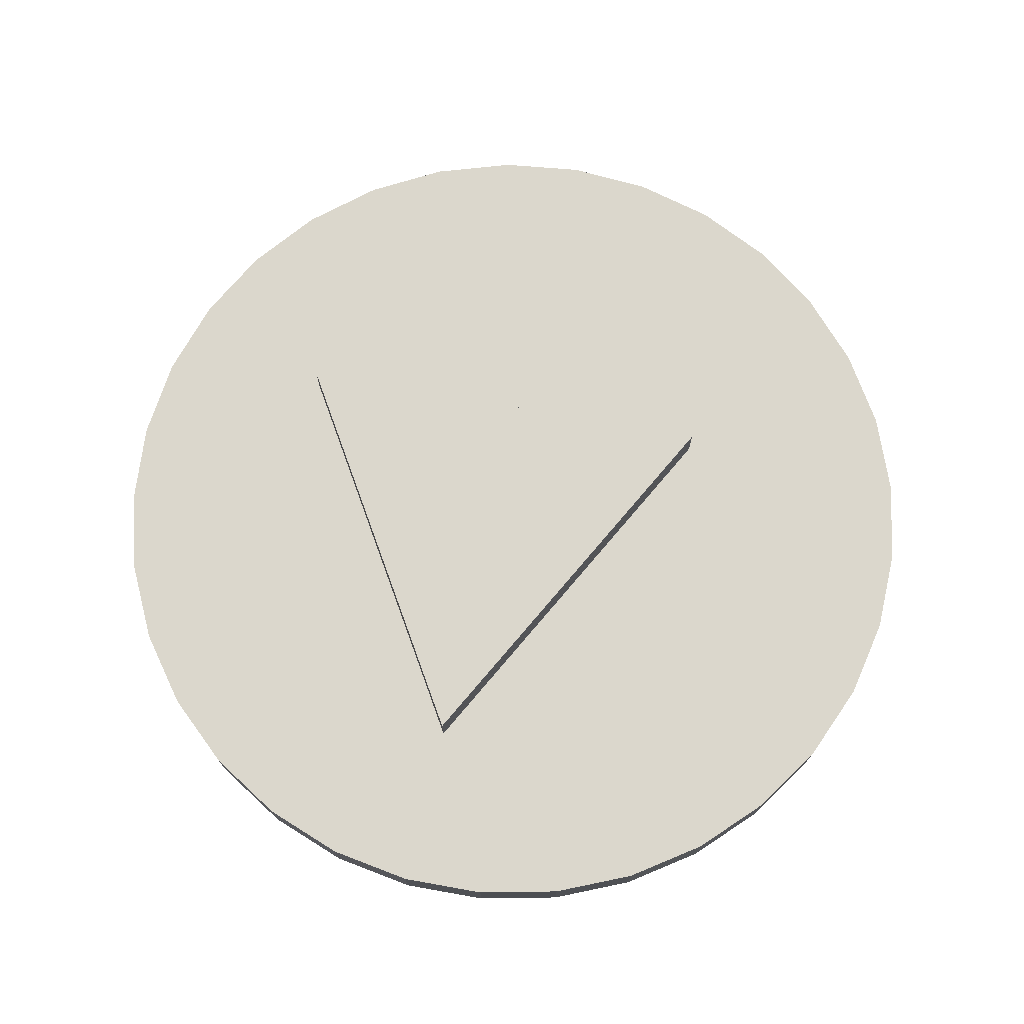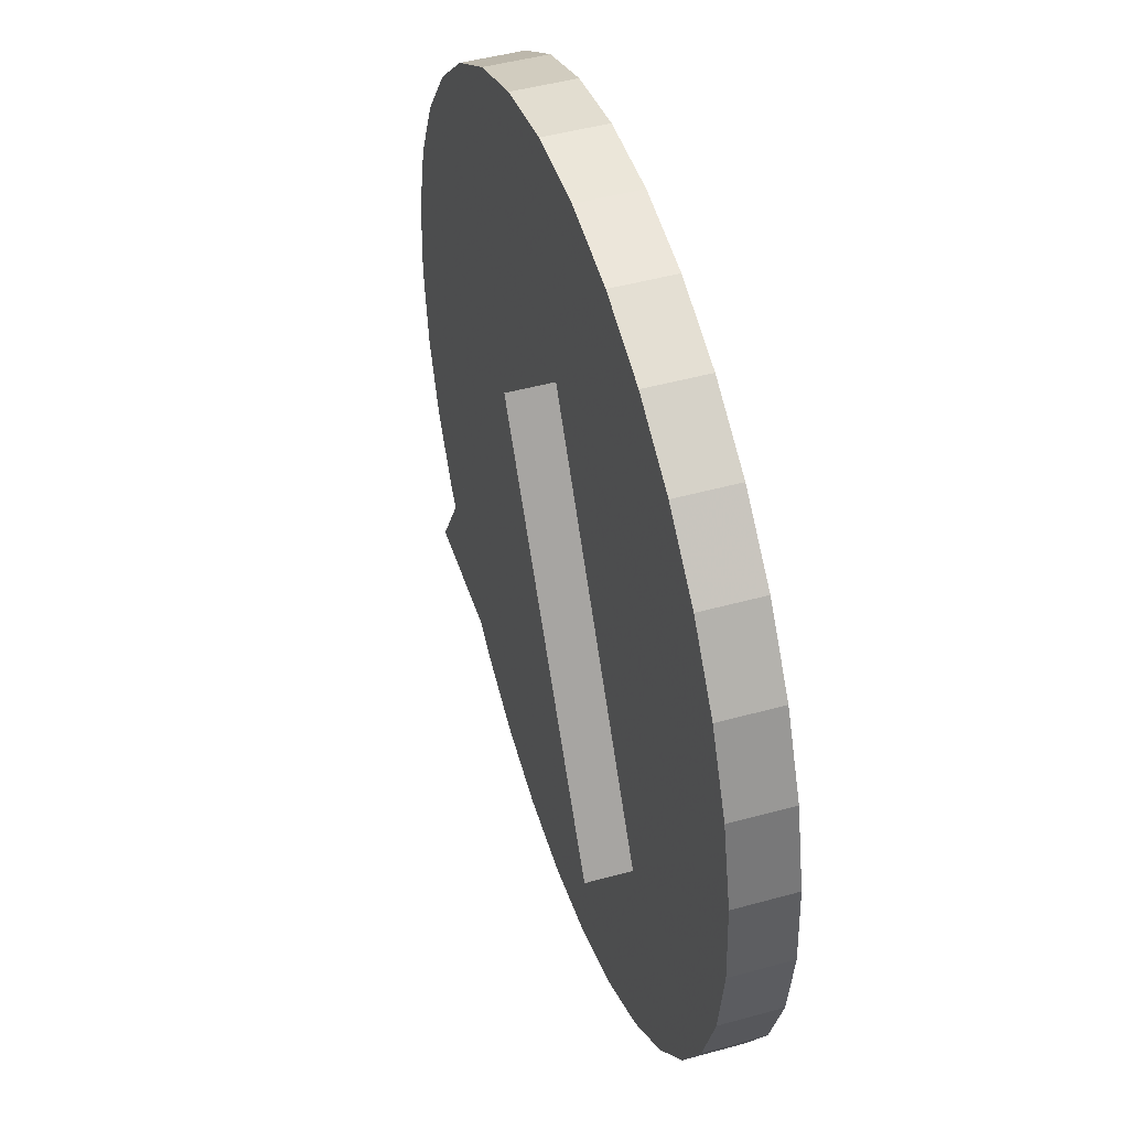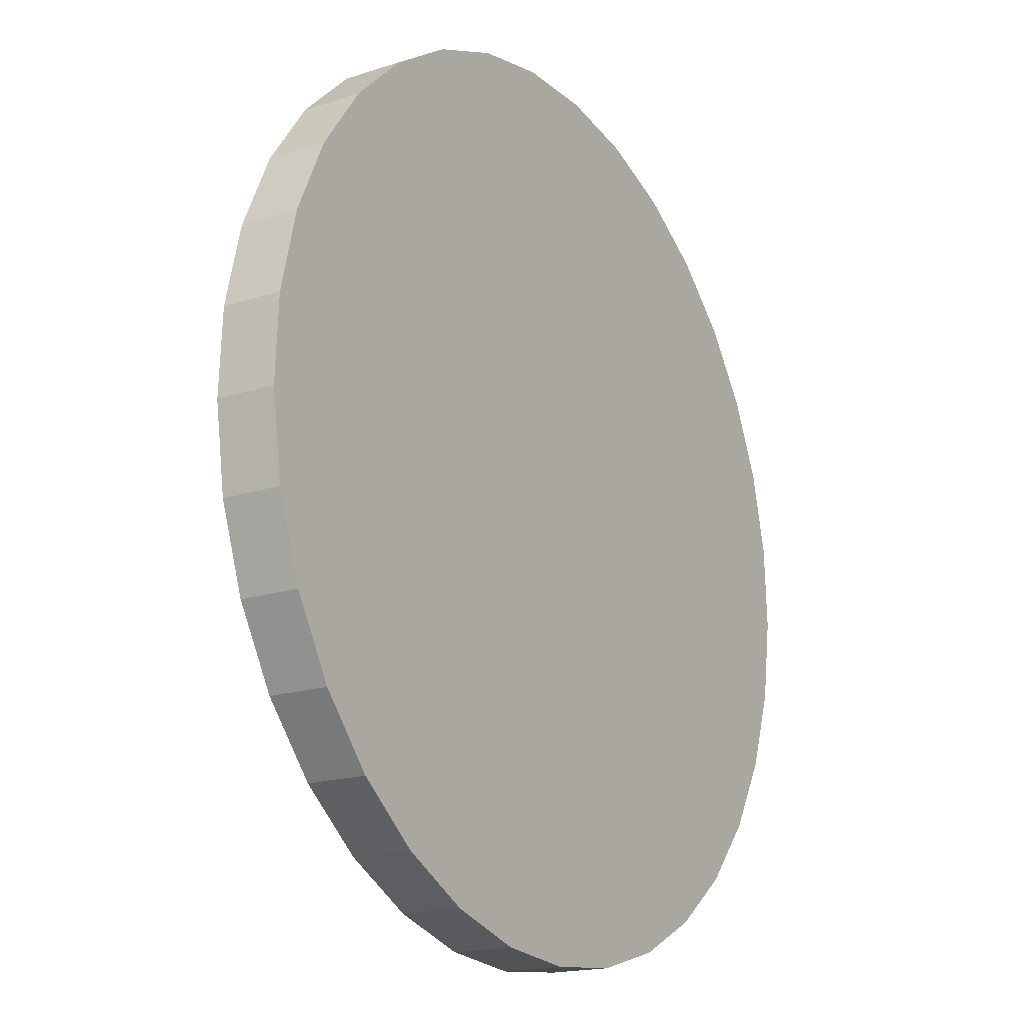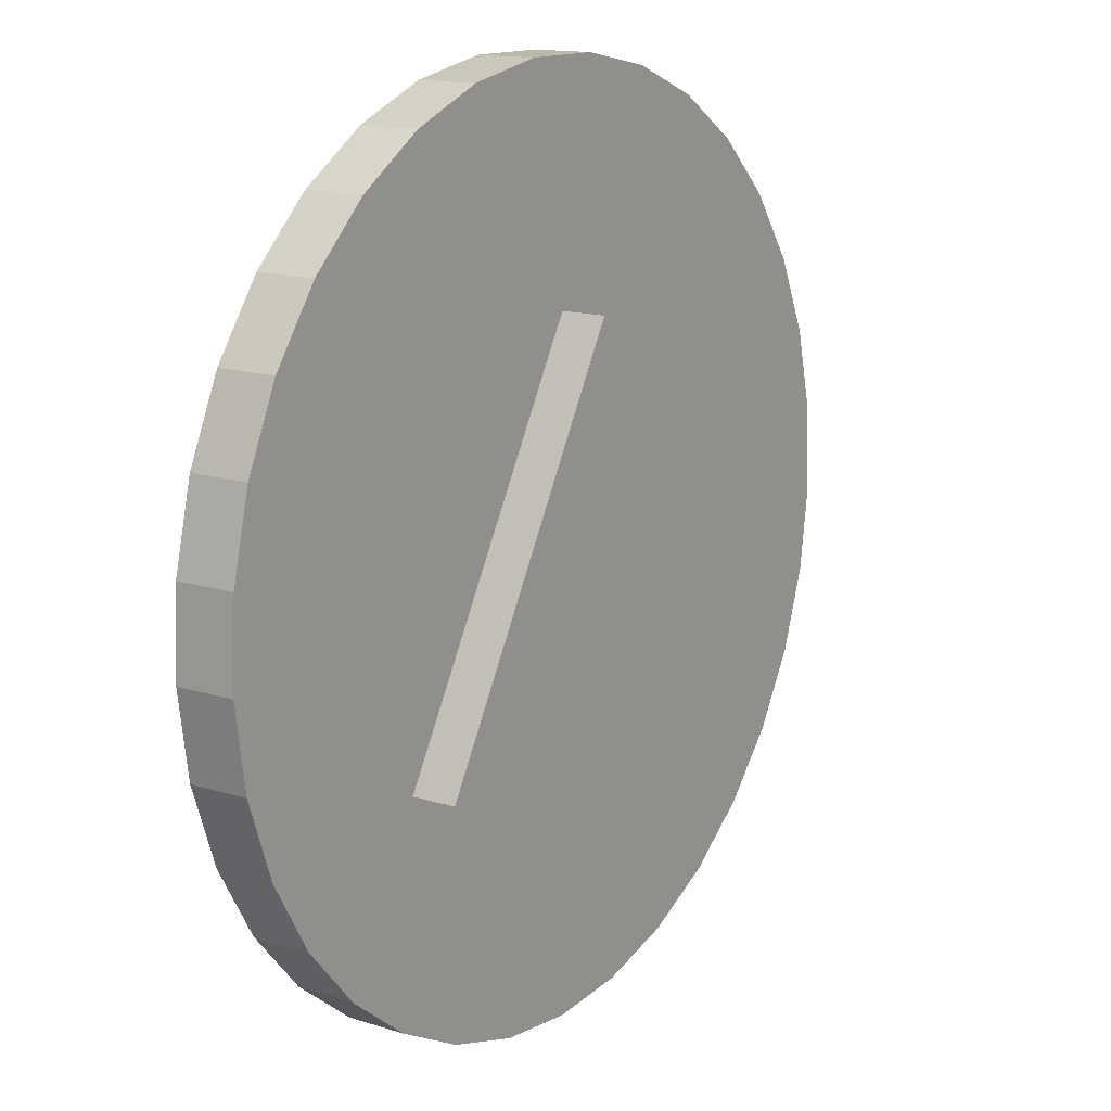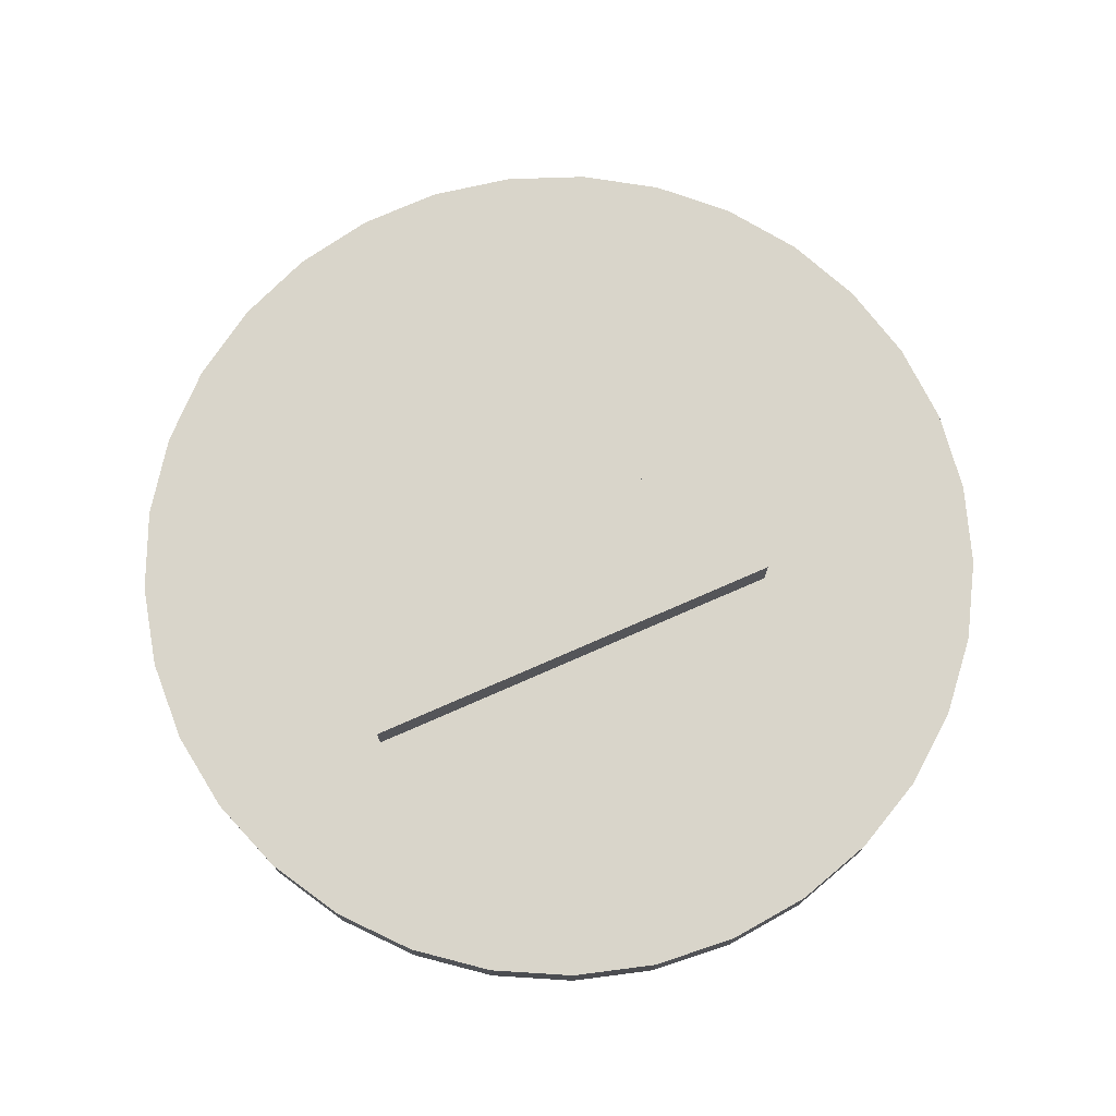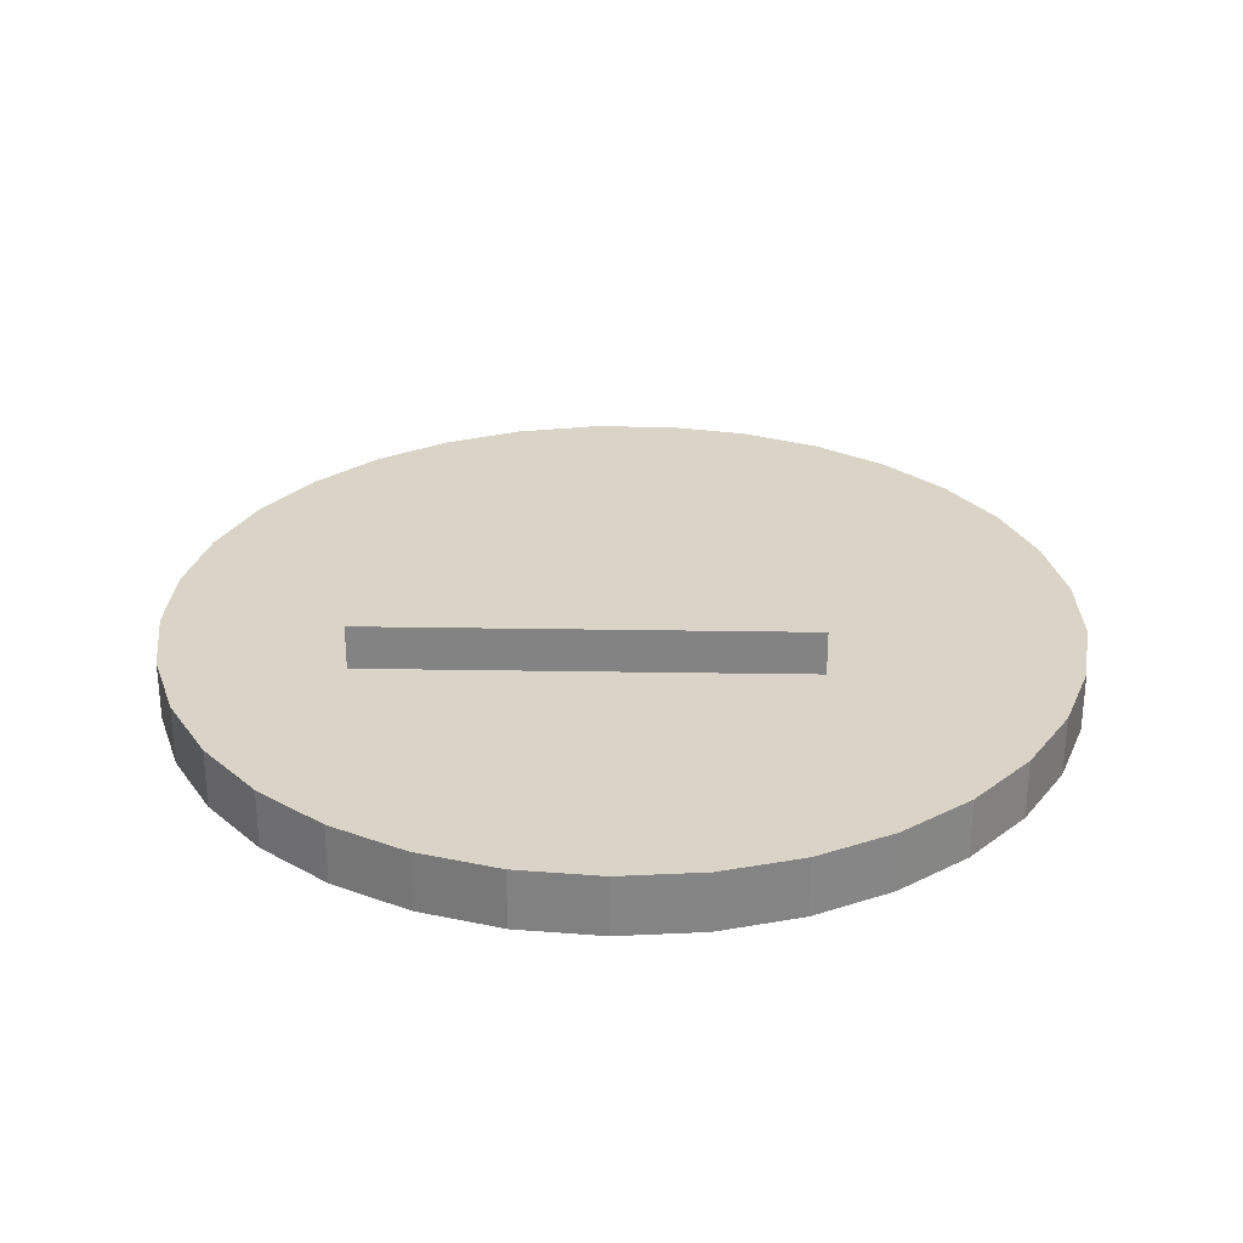
<metadata>
{"format":"obj","ext":"obj","renderer":"f3d","projection":"perspective","resolution":1024,"background":"white","views":[{"elev":73.1,"azim":70.1,"up":"+Z"},{"elev":46.8,"azim":72.5,"up":"+Y"},{"elev":-17.8,"azim":122.5,"up":"+Y"},{"elev":14.3,"azim":-55.2,"up":"+Y"},{"elev":74.4,"azim":96.3,"up":"+Z"},{"elev":28.6,"azim":121.4,"up":"+Z"}]}
</metadata>
<code>
o obj_0
v 0.713 		7.483 		0
v 2.113 		7.213 		0
v 3.437 		6.683 		0
v 4.636 		5.912 		0
v 5.668 		4.928 		0
v 6.495 		3.767 		0
v 7.088 		2.47 		0
v 7.424 		1.084 		0
v 7.492 		-0.34 		0
v 7.289 		-1.751 		0
v 6.822 		-3.099 		0
v 6.109 		-4.333 		0
v 5.176 		-5.411 		0
v 4.055 		-6.292 		0
v 2.787 		-6.946 		0
v 1.419 		-7.347 		0
v 0 		-7.483 		0
v -7.088 		2.47 		1
v -6.495 		3.767 		1
v -7.424 		1.084 		1
v -1.419 		-7.347 		0
v -2.787 		-6.946 		0
v -4.055 		-6.292 		0
v -5.176 		-5.411 		0
v -6.109 		-4.333 		0
v -6.822 		-3.099 		0
v -7.289 		-1.751 		0
v -7.492 		-0.34 		0
v -7.492 		-0.34 		1
v -7.424 		1.084 		0
v -7.088 		2.47 		0
v -6.495 		3.767 		0
v -5.668 		4.928 		0
v -4.636 		5.912 		0
v -3.437 		6.683 		0
v -2.113 		7.213 		0
v -0.713 		7.483 		0
v 3.437 		6.683 		1
v 4.636 		5.912 		1
v -7.289 		-1.751 		1
v 2.113 		7.213 		1
v 0 		3.75 		1
v 0.713 		7.483 		1
v -3.75 		-2.75 		1
v -3.75 		-2.75 		1.75
v 0 		3.75 		1.75
v -0.713 		7.483 		1
v 3.75 		-2.75 		1
v 3.75 		-2.75 		1.75
v 7.289 		-1.751 		1
v 7.492 		-0.34 		1
v 7.424 		1.084 		1
v 7.088 		2.47 		1
v 6.495 		3.767 		1
v 5.668 		4.928 		1
v 6.109 		-4.333 		1
v 5.176 		-5.411 		1
v 6.822 		-3.099 		1
v 0 		-7.483 		1
v 1.419 		-7.347 		1
v 2.787 		-6.946 		1
v 4.055 		-6.292 		1
v -1.419 		-7.347 		1
v -6.822 		-3.099 		1
v -6.109 		-4.333 		1
v -5.176 		-5.411 		1
v -4.055 		-6.292 		1
v -2.787 		-6.946 		1
v -2.113 		7.213 		1
v -3.437 		6.683 		1
v -4.636 		5.912 		1
v -5.668 		4.928 		1
g group_0_40919
f 42 44 45
f 42 45 46
f 48 42 46
f 48 46 49
f 46 45 49
f 45 44 48
f 45 48 49
g group_0_16089887
f 3 4 2
f 1 2 4
f 1 4 5
f 1 5 6
f 1 6 7
f 1 7 8
f 1 8 9
f 1 9 10
f 1 10 11
f 1 11 12
f 1 12 13
f 1 13 14
f 1 14 15
f 1 15 16
f 17 32 16
f 18 30 20
f 30 29 20
f 22 23 21
f 23 24 21
f 24 25 21
f 25 26 21
f 26 27 21
f 27 28 21
f 28 30 21
f 30 31 21
f 31 32 21
f 17 21 32
f 33 16 32
f 34 16 33
f 35 16 34
f 36 16 35
f 37 16 36
f 1 16 37
f 41 1 43
f 61 16 15
f 37 43 1
f 43 37 47
f 15 14 61
f 22 68 23
f 21 68 22
f 48 50 42
f 50 51 42
f 51 52 42
f 52 53 42
f 53 54 42
f 54 55 42
f 55 39 42
f 39 38 42
f 41 42 38
f 43 42 41
f 12 11 58
f 13 12 56
f 13 56 57
f 12 58 56
f 50 48 58
f 56 58 48
f 57 56 48
f 59 60 48
f 60 61 48
f 62 48 61
f 57 48 62
f 35 34 71
f 34 33 71
f 48 44 59
f 63 59 44
f 40 64 44
f 64 65 44
f 65 66 44
f 66 67 44
f 67 68 44
f 63 44 68
f 19 33 32
f 47 69 42
f 47 42 43
f 71 72 42
f 72 19 42
f 19 18 42
f 18 20 42
f 20 29 42
f 29 40 42
f 44 42 40
f 70 71 42
f 69 70 42
f 18 19 31
f 32 31 19
f 69 47 36
f 31 30 18
f 36 35 70
f 36 70 69
f 29 30 28
f 35 71 70
f 29 28 40
f 27 40 28
f 52 7 53
f 71 33 72
f 27 26 64
f 64 40 27
f 7 54 53
f 33 19 72
f 65 64 25
f 26 25 64
f 16 60 17
f 59 17 60
f 25 24 65
f 16 61 60
f 61 14 62
f 58 11 50
f 10 50 11
f 57 62 13
f 14 13 62
f 65 24 66
f 51 50 9
f 10 9 50
f 24 23 67
f 24 67 66
f 52 51 8
f 9 8 51
f 8 7 52
f 23 68 67
f 54 7 6
f 68 21 63
f 6 5 55
f 6 55 54
f 39 55 4
f 5 4 55
f 59 63 17
f 21 17 63
f 38 39 3
f 4 3 39
f 3 2 41
f 3 41 38
f 2 1 41
f 47 37 36

</code>
